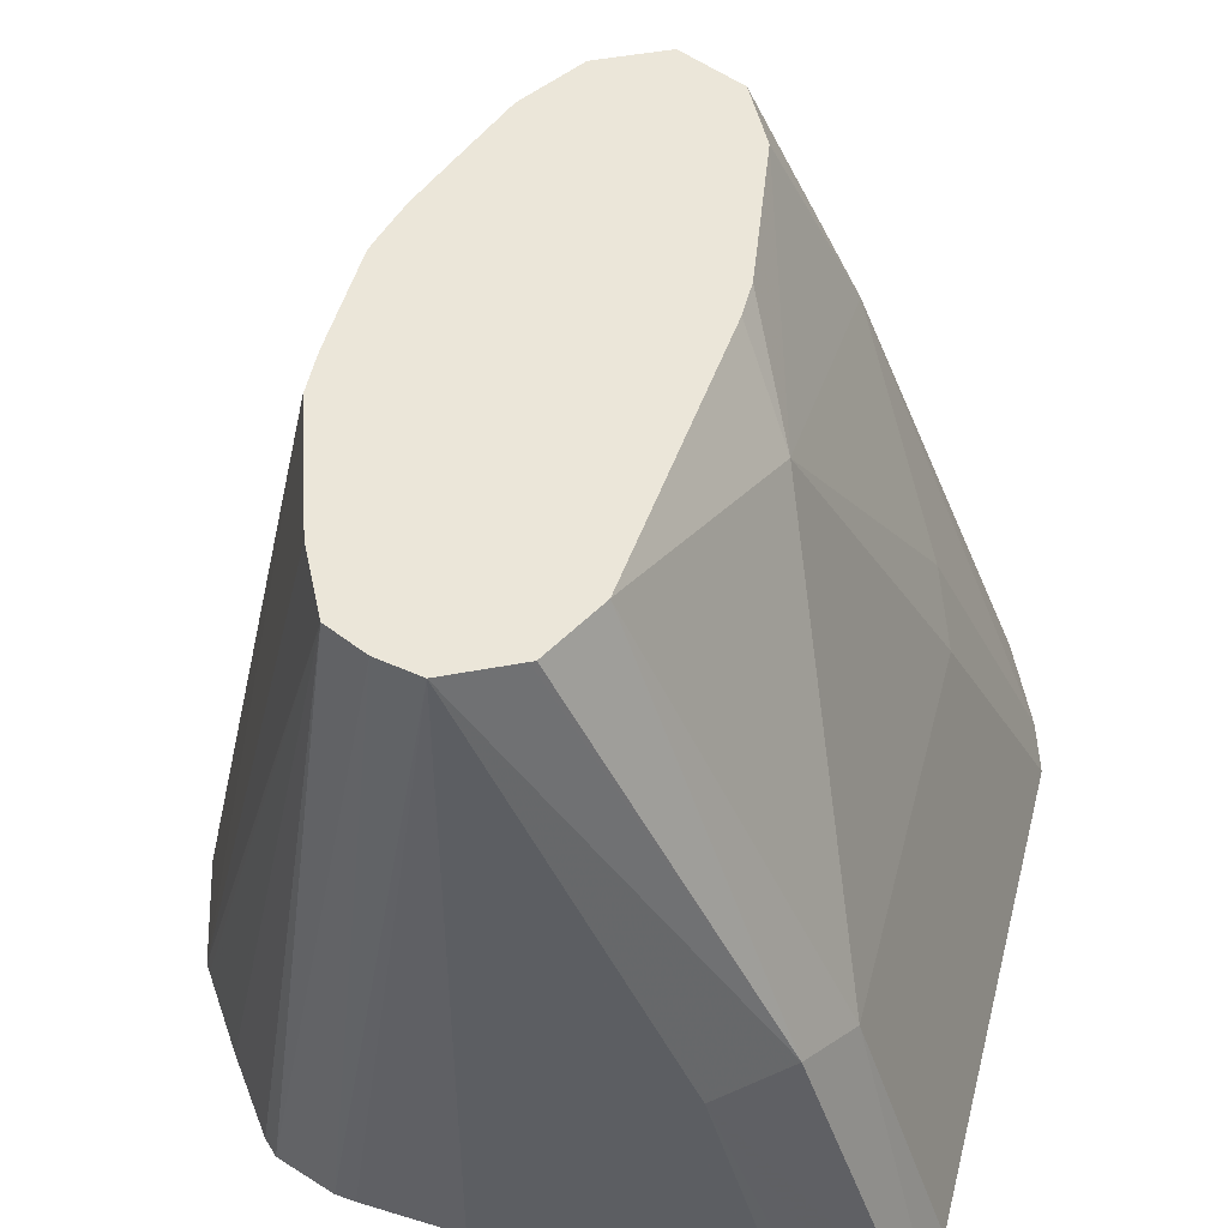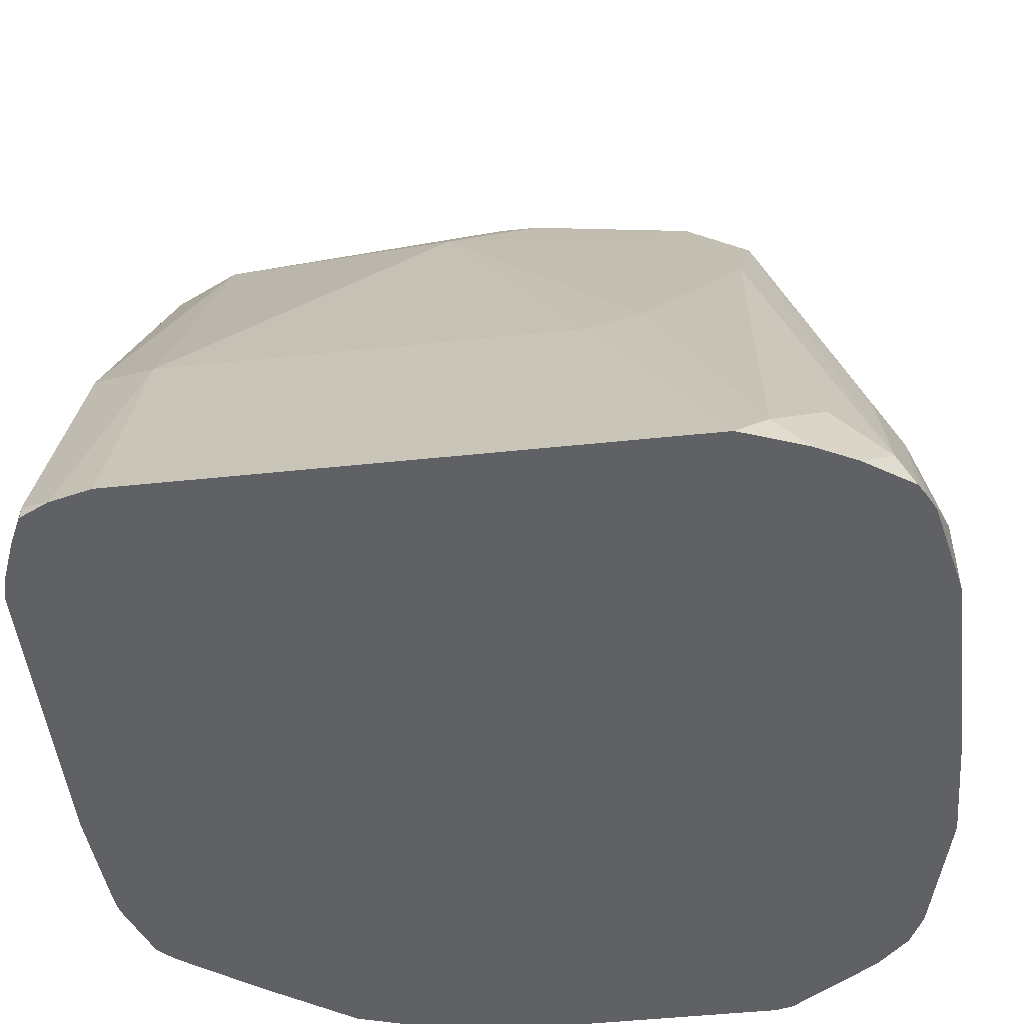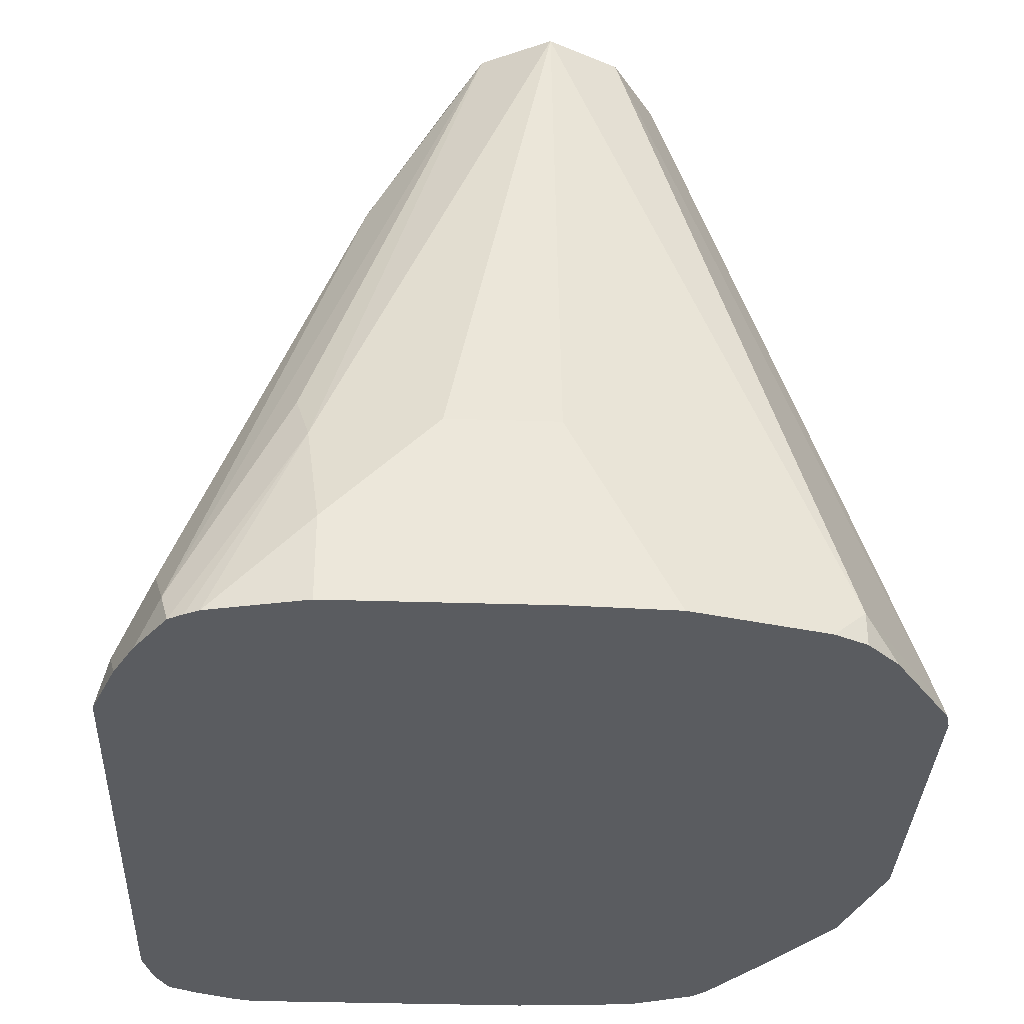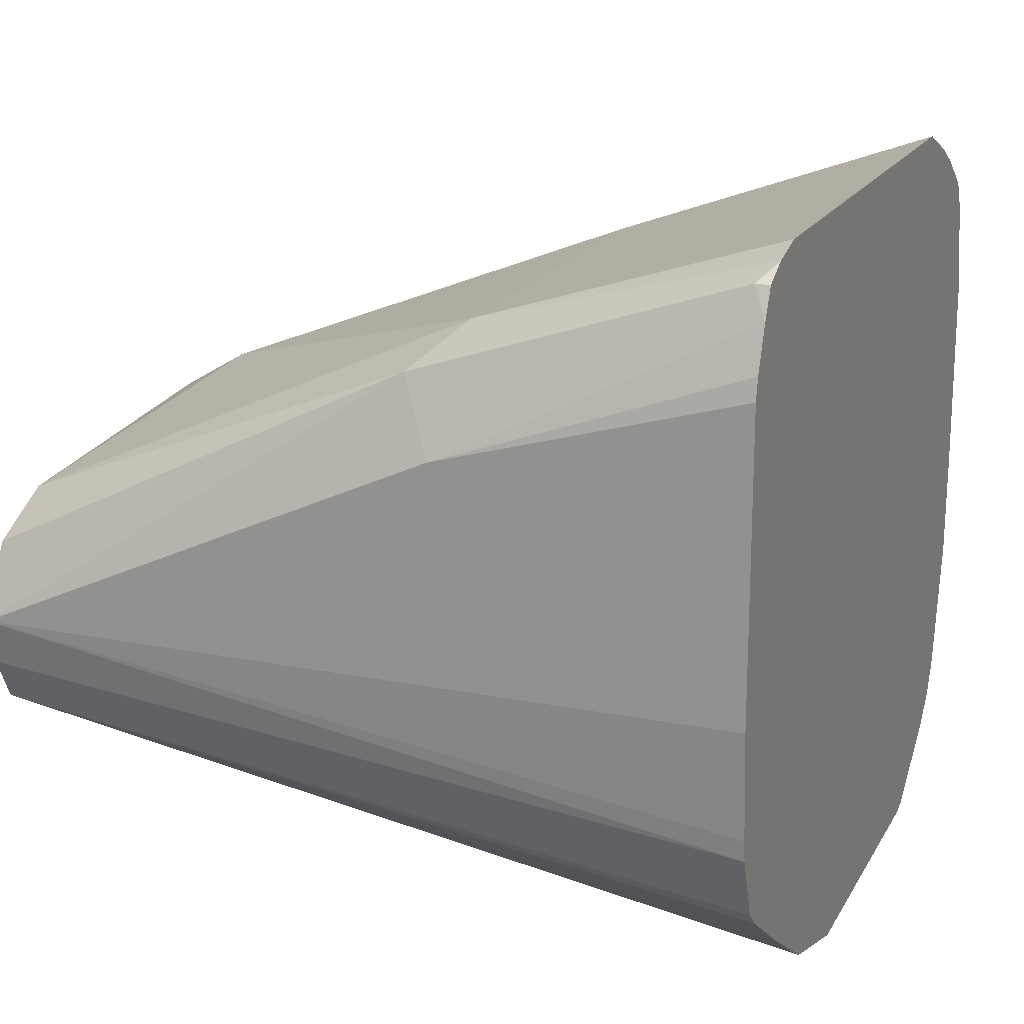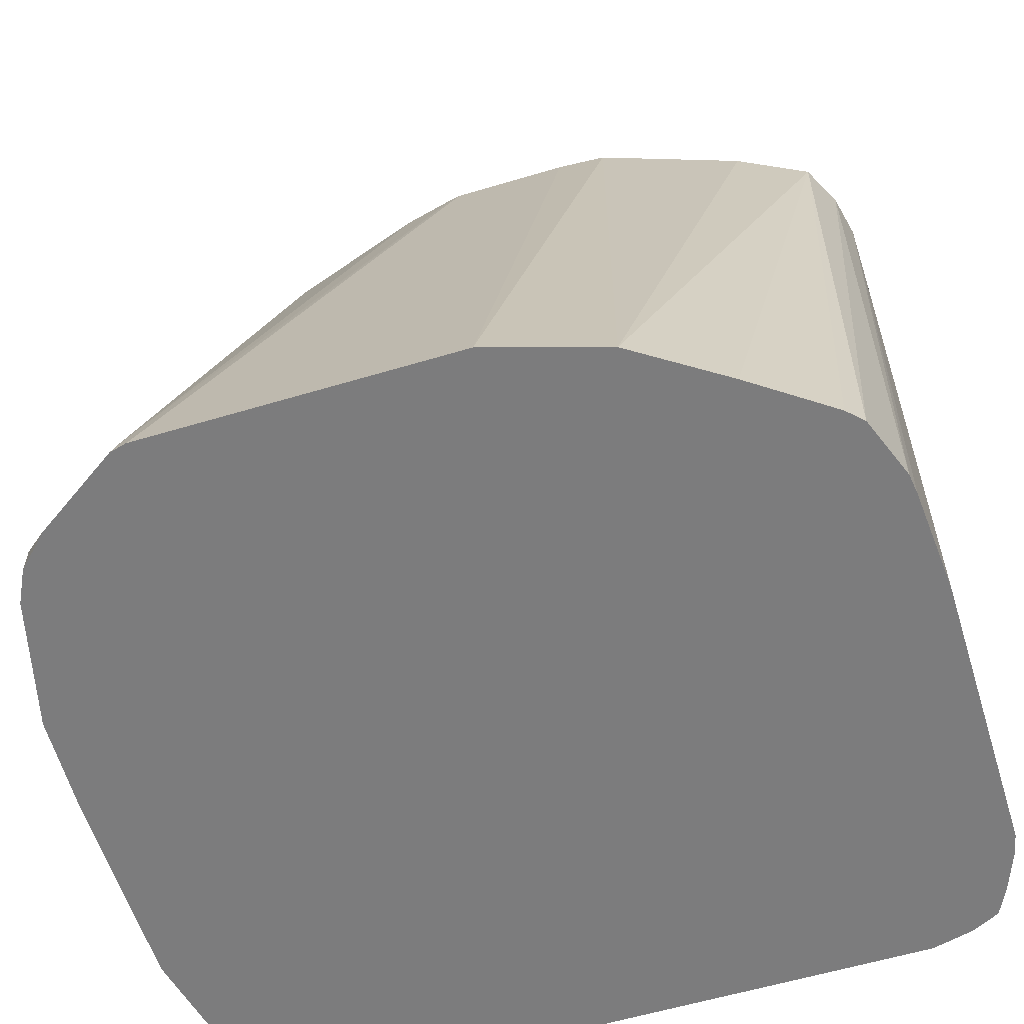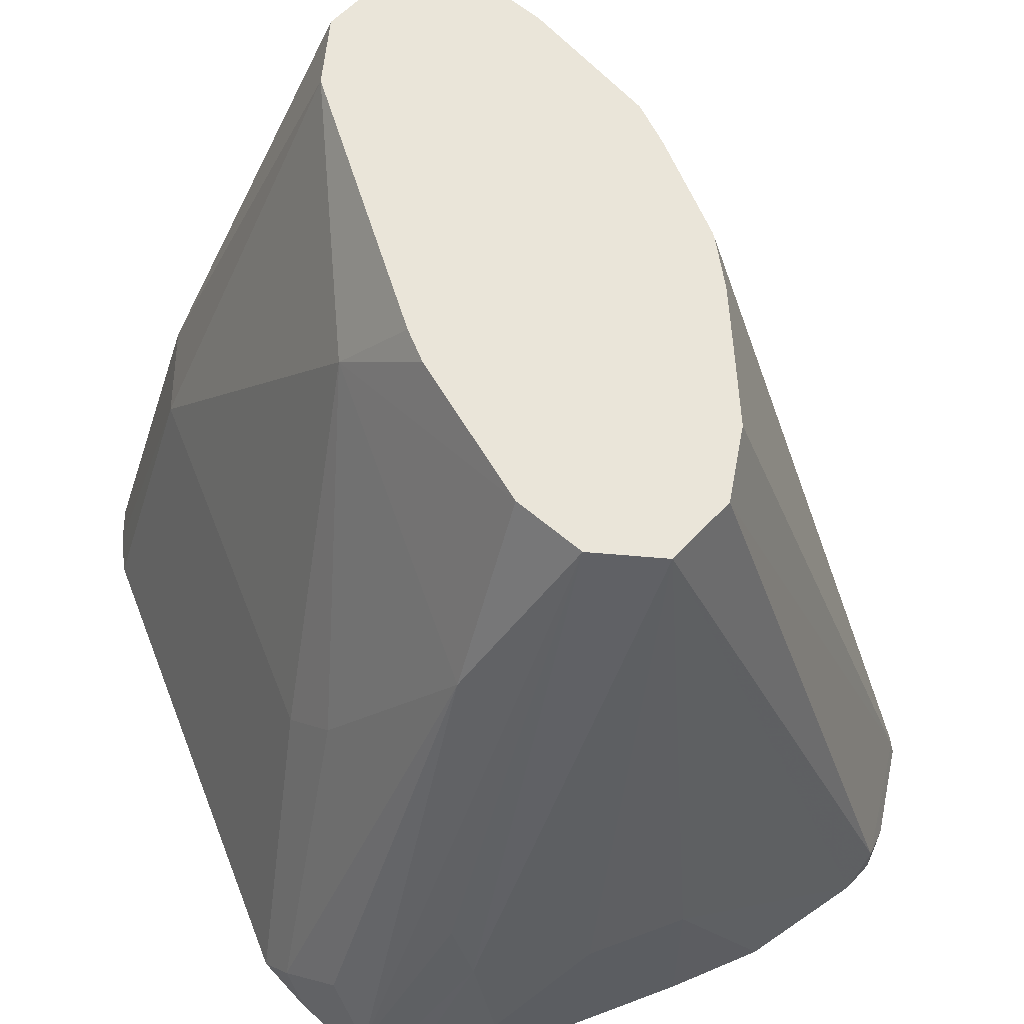
<metadata>
{"format":"obj","ext":"obj","renderer":"f3d","projection":"perspective","resolution":1024,"background":"white","views":[{"elev":48.0,"azim":-75.5,"up":"+Y"},{"elev":-49.8,"azim":6.6,"up":"+Y"},{"elev":-34.1,"azim":87.5,"up":"+Y"},{"elev":18.2,"azim":-68.8,"up":"+Z"},{"elev":-58.8,"azim":-162.8,"up":"+Y"},{"elev":58.0,"azim":68.6,"up":"+Y"}]}
</metadata>
<code>
v 0.08761 0.04588 -0.1962
v 0.04174 0.1958 -0.1605
v 0.0436 0.1958 -0.1602
v 0.09042 0.0487 -0.1948
v 0.09099 0.04588 -0.1953
v 0.02502 0.04588 -0.1962
v 0.01785 0.1958 -0.1605
v 0.05437 0.1958 -0.1576
v 0.09738 0.1958 -0.1391
v 0.1148 0.05219 -0.1774
v 0.06261 0.1958 -0.1549
v 0.06689 0.1958 -0.1534
v 0.08348 0.1958 -0.1478
v 0.1085 0.04588 -0.1837
v 0.001765 0.04588 -0.189
v 0.007975 0.1958 -0.1599
v 0.1004 0.1958 -0.1332
v 0.1179 0.04588 -0.1711
v 0.1148 0.04588 -0.1774
v 0.1043 0.1958 -0.1252
v -8.171e-05 0.04588 -0.1878
v -0.03543 0.1958 -0.1428
v -0.02087 0.1958 -0.1501
v 0.1252 0.08349 -0.1252
v 0.1244 0.04588 -0.1453
v 0.09738 0.1958 -0.1113
v 0.12 0.08349 -0.08087
v 0.1252 0.08349 -0.1044
v -0.01611 0.04588 -0.1771
v -0.03184 0.04588 -0.1659
v -0.03494 0.04588 -0.1628
v -0.03974 0.1958 -0.1342
v 0.1252 0.04588 -0.1252
v 0.0939 0.1565 -0.0887
v 0.1148 0.05219 -0.0574
v 0.1148 0.09392 -0.07826
v 0.08879 0.1958 -0.107
v 0.1179 0.04588 -0.05898
v 0.1196 0.04588 -0.0619
v 0.121 0.04588 -0.06466
v 0.1252 0.06262 -0.08348
v -0.03966 0.04588 -0.1502
v -0.04172 0.1958 -0.1252
v 0.1252 0.04588 -0.08348
v 0.07303 0.1148 -0.06784
v 0.0939 0.05219 -0.04697
v 0.1043 0.06262 -0.05479
v 0.08348 0.1958 -0.1044
v 0.03131 0.1774 -0.0887
v 0.1043 0.04588 -0.05061
v 0.1085 0.04588 -0.05268
v -0.04019 0.04588 -0.1461
v -0.04172 0.04588 -0.1252
v -0.04172 0.1044 -0.08348
v -0.03478 0.1113 -0.06957
v -0.03528 0.1958 -0.1123
v 0.06261 0.1044 -0.06262
v 0.08761 0.04588 -0.04381
v 0.1002 0.04588 -0.04854
v 0.0497 0.1958 -0.09952
v -0.02087 0.1958 -0.1044
v -0.02087 0.1044 -0.06262
v 0.04174 0.1958 -0.09952
v -0.04172 0.04588 -0.06675
v -0.04081 0.04588 -0.06262
v -0.03759 0.04588 -0.05434
v -0.03478 0.0487 -0.0487
v -0.02914 0.04588 -0.04588
v -0.03478 0.1958 -0.1113
v -0.02087 0.04588 -0.04381
v -0.03478 0.04588 -0.0487
f 34 49 45
f 27 36 35
f 27 35 38
f 27 38 39
f 27 39 40
f 27 40 41
f 27 41 28
f 31 42 32
f 34 45 46
f 34 47 35
f 34 37 48
f 34 48 49
f 26 37 34
f 32 42 43
f 34 46 47
f 22 30 31
f 26 35 36
f 35 47 50
f 15 23 16
f 18 20 24
f 18 24 25
f 20 26 27
f 20 27 28
f 26 36 27
f 20 28 24
f 22 31 32
f 22 29 30
f 24 41 44
f 24 44 33
f 24 33 25
f 26 34 35
f 21 29 22
f 35 50 51
f 49 63 61
f 40 44 41
f 15 22 23
f 67 71 68
f 66 71 67
f 62 68 70
f 57 70 58
f 57 62 70
f 55 69 56
f 55 61 69
f 55 62 61
f 55 68 62
f 55 67 68
f 54 67 55
f 54 66 67
f 54 65 66
f 54 64 65
f 49 60 63
f 49 62 57
f 42 52 43
f 43 53 64
f 43 64 54
f 43 54 55
f 43 55 56
f 43 52 53
f 35 51 38
f 45 57 58
f 45 49 57
f 46 59 47
f 46 58 59
f 47 59 50
f 48 60 49
f 49 61 62
f 45 58 46
f 15 21 22
f 24 28 41
f 10 17 20
f 1 6 7
f 1 15 6
f 1 21 15
f 1 29 21
f 1 30 29
f 1 31 30
f 1 42 31
f 1 52 42
f 1 53 52
f 1 64 53
f 1 65 64
f 1 66 65
f 1 71 66
f 1 68 71
f 1 70 68
f 1 58 70
f 1 59 58
f 1 2 3
f 1 3 4
f 1 4 5
f 1 5 14
f 1 14 19
f 1 19 18
f 1 7 2
f 1 18 25
f 1 33 44
f 1 44 40
f 1 40 39
f 1 39 38
f 1 38 51
f 1 51 50
f 1 25 33
f 2 7 16
f 1 50 59
f 2 23 22
f 3 8 4
f 4 9 10
f 10 20 18
f 4 10 5
f 4 8 11
f 4 11 12
f 2 8 3
f 4 13 9
f 6 15 16
f 6 16 7
f 9 17 10
f 10 18 19
f 10 19 14
f 2 16 23
f 5 10 14
f 2 11 8
f 4 12 13
f 2 13 12
f 2 22 32
f 2 12 11
f 2 32 43
f 2 43 56
f 2 56 69
f 2 69 61
f 2 63 60
f 2 60 48
f 2 61 63
f 2 48 37
f 2 37 26
f 2 26 20
f 2 20 17
f 2 17 9
f 2 9 13

</code>
